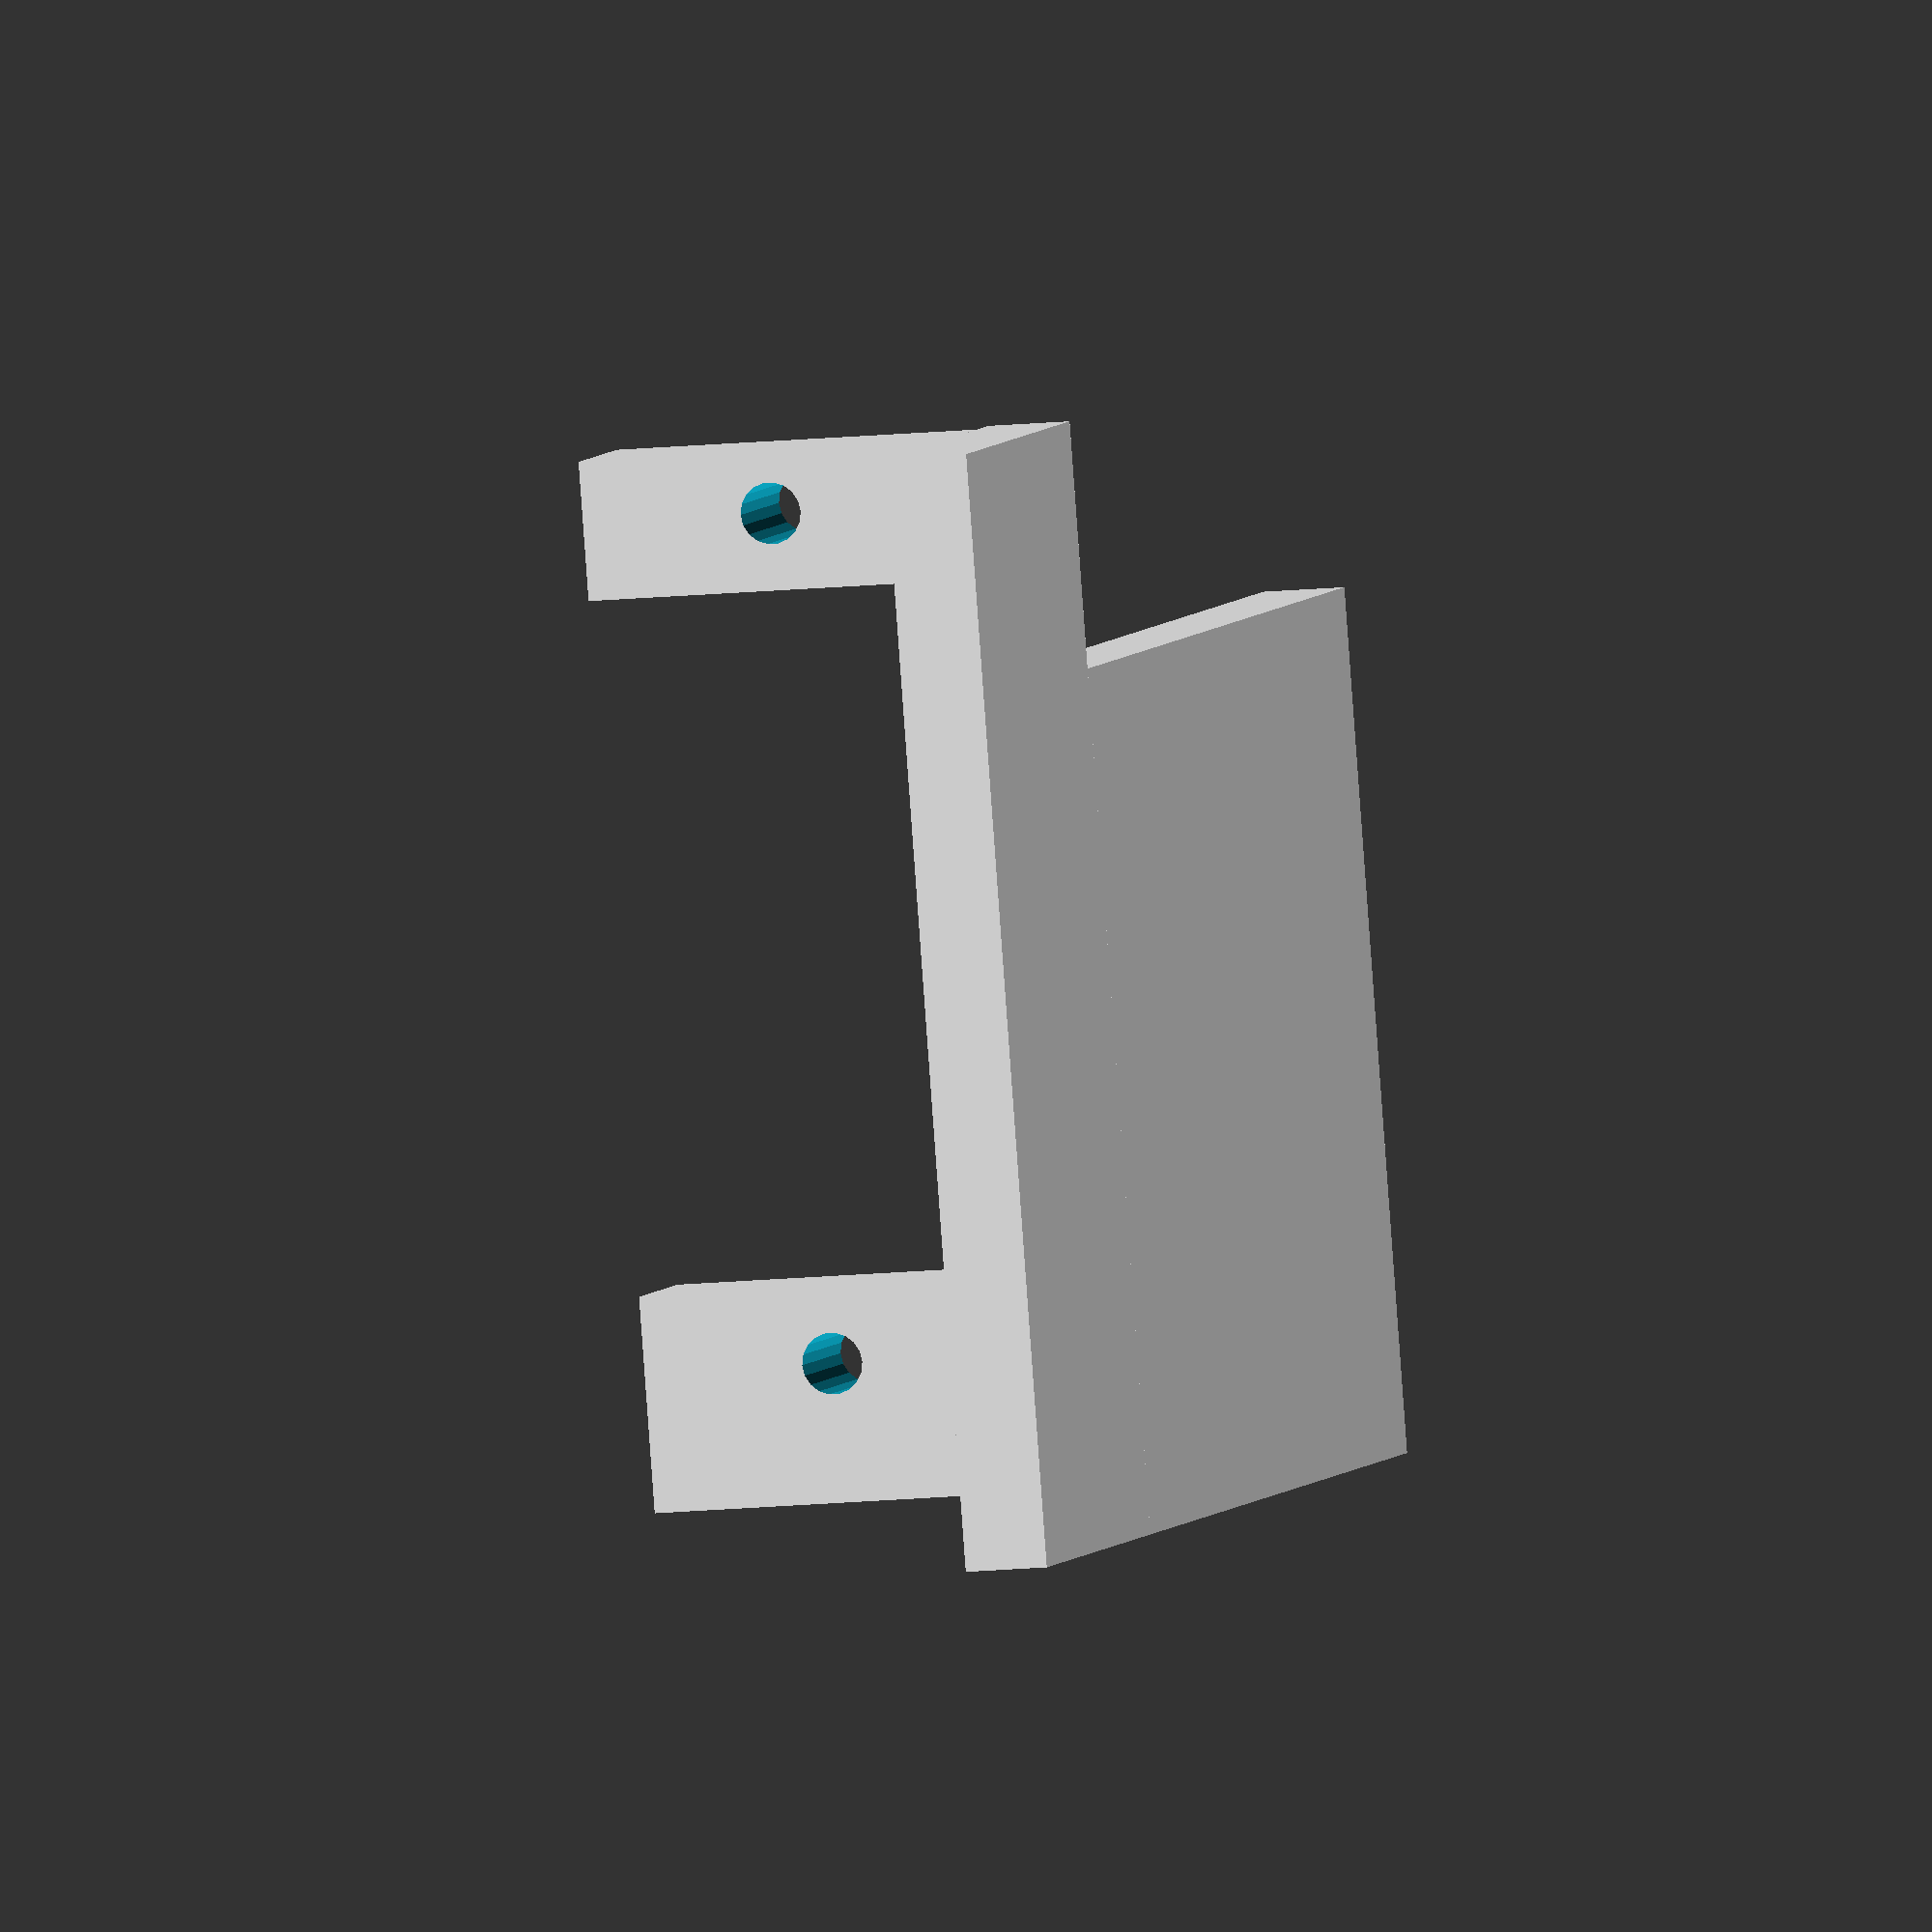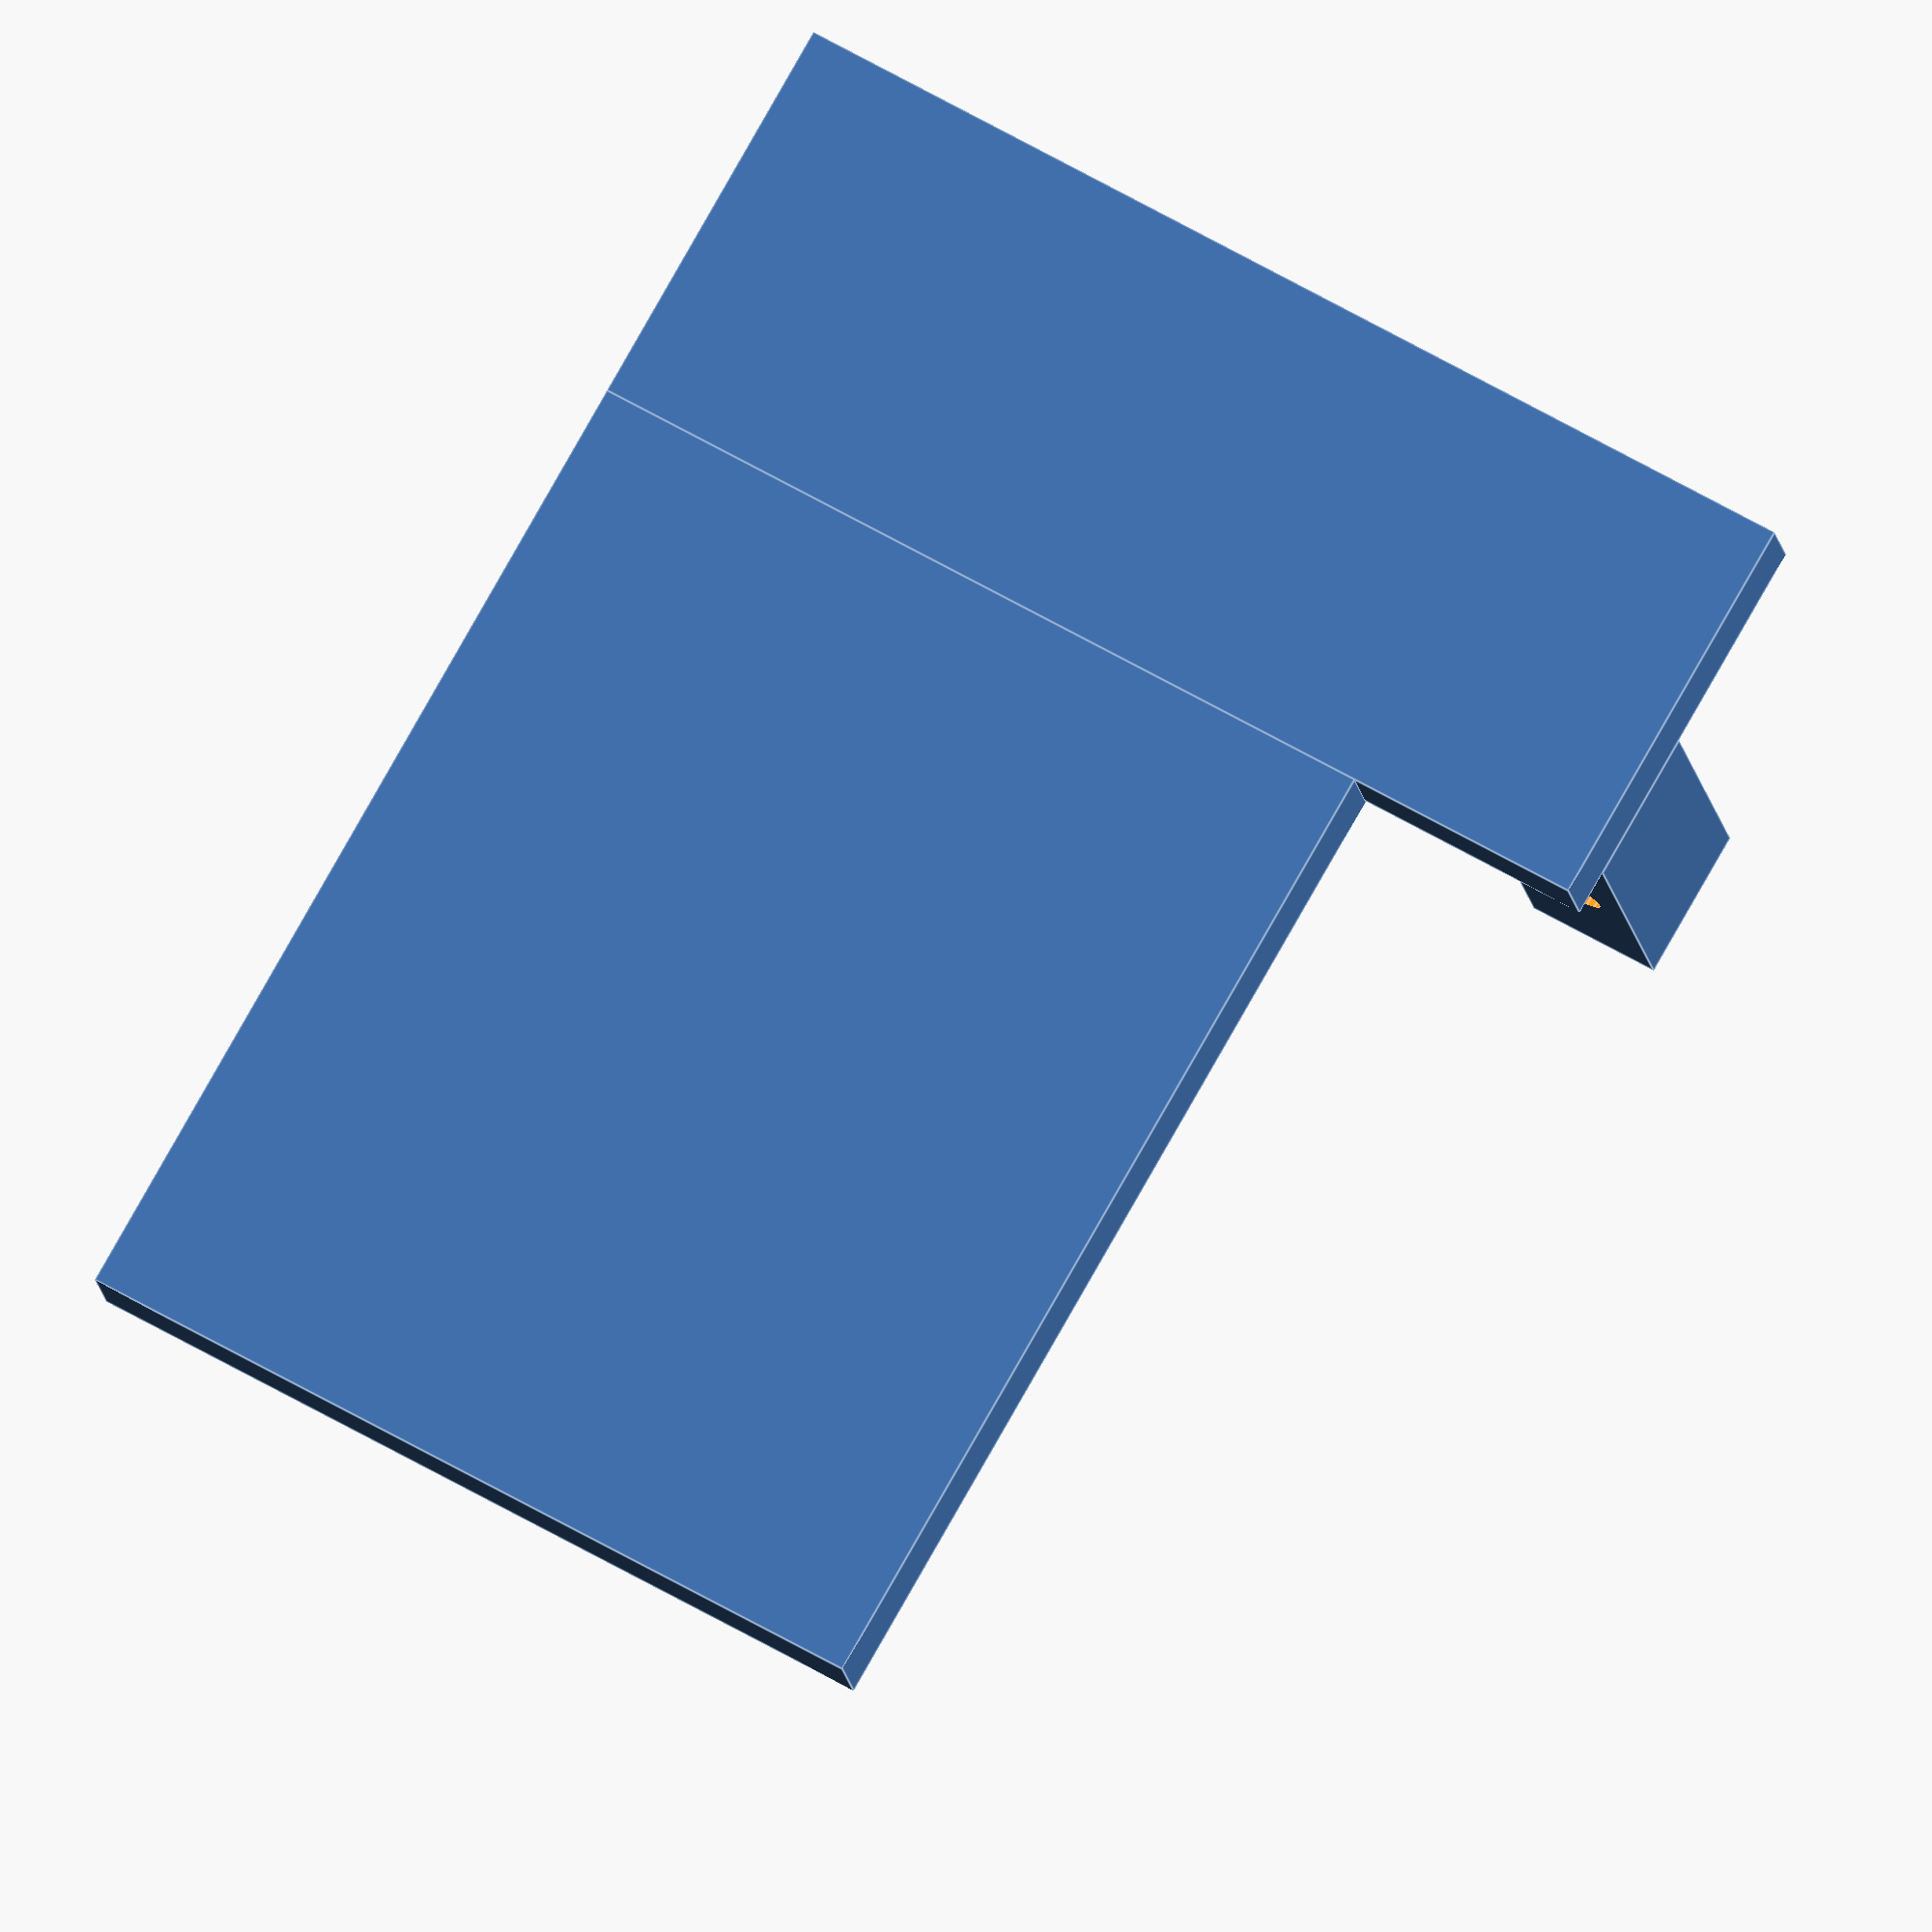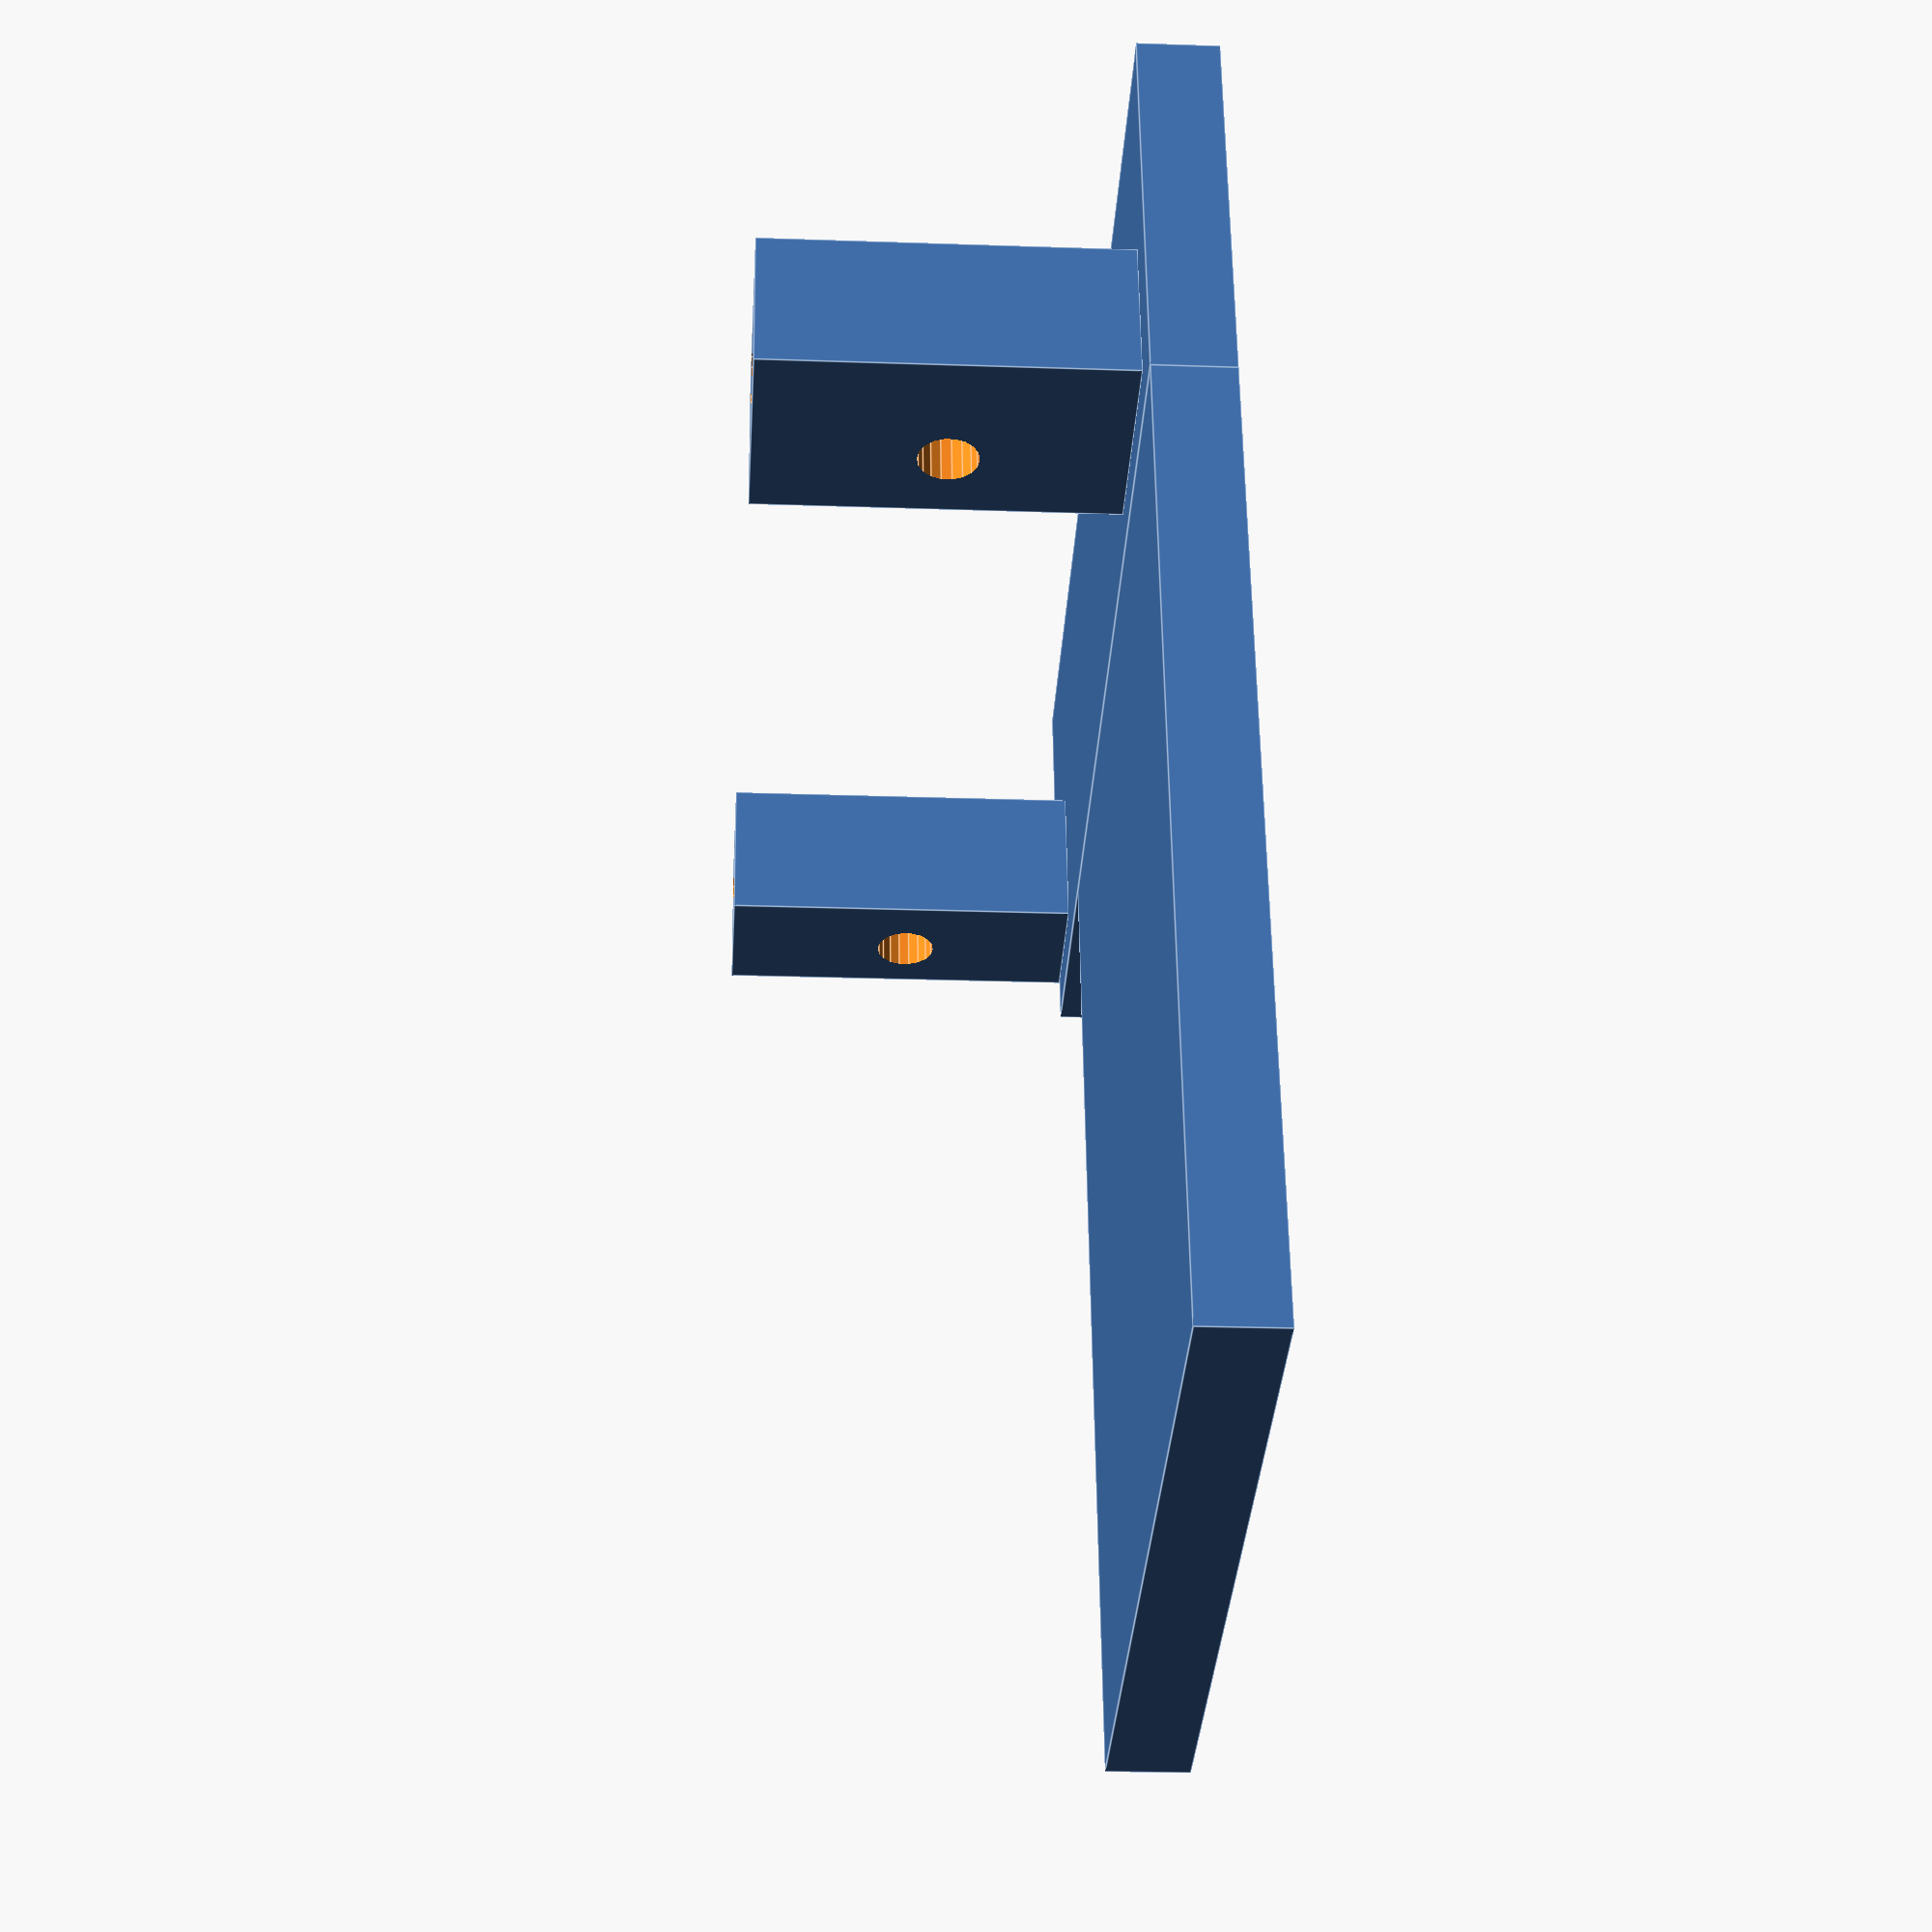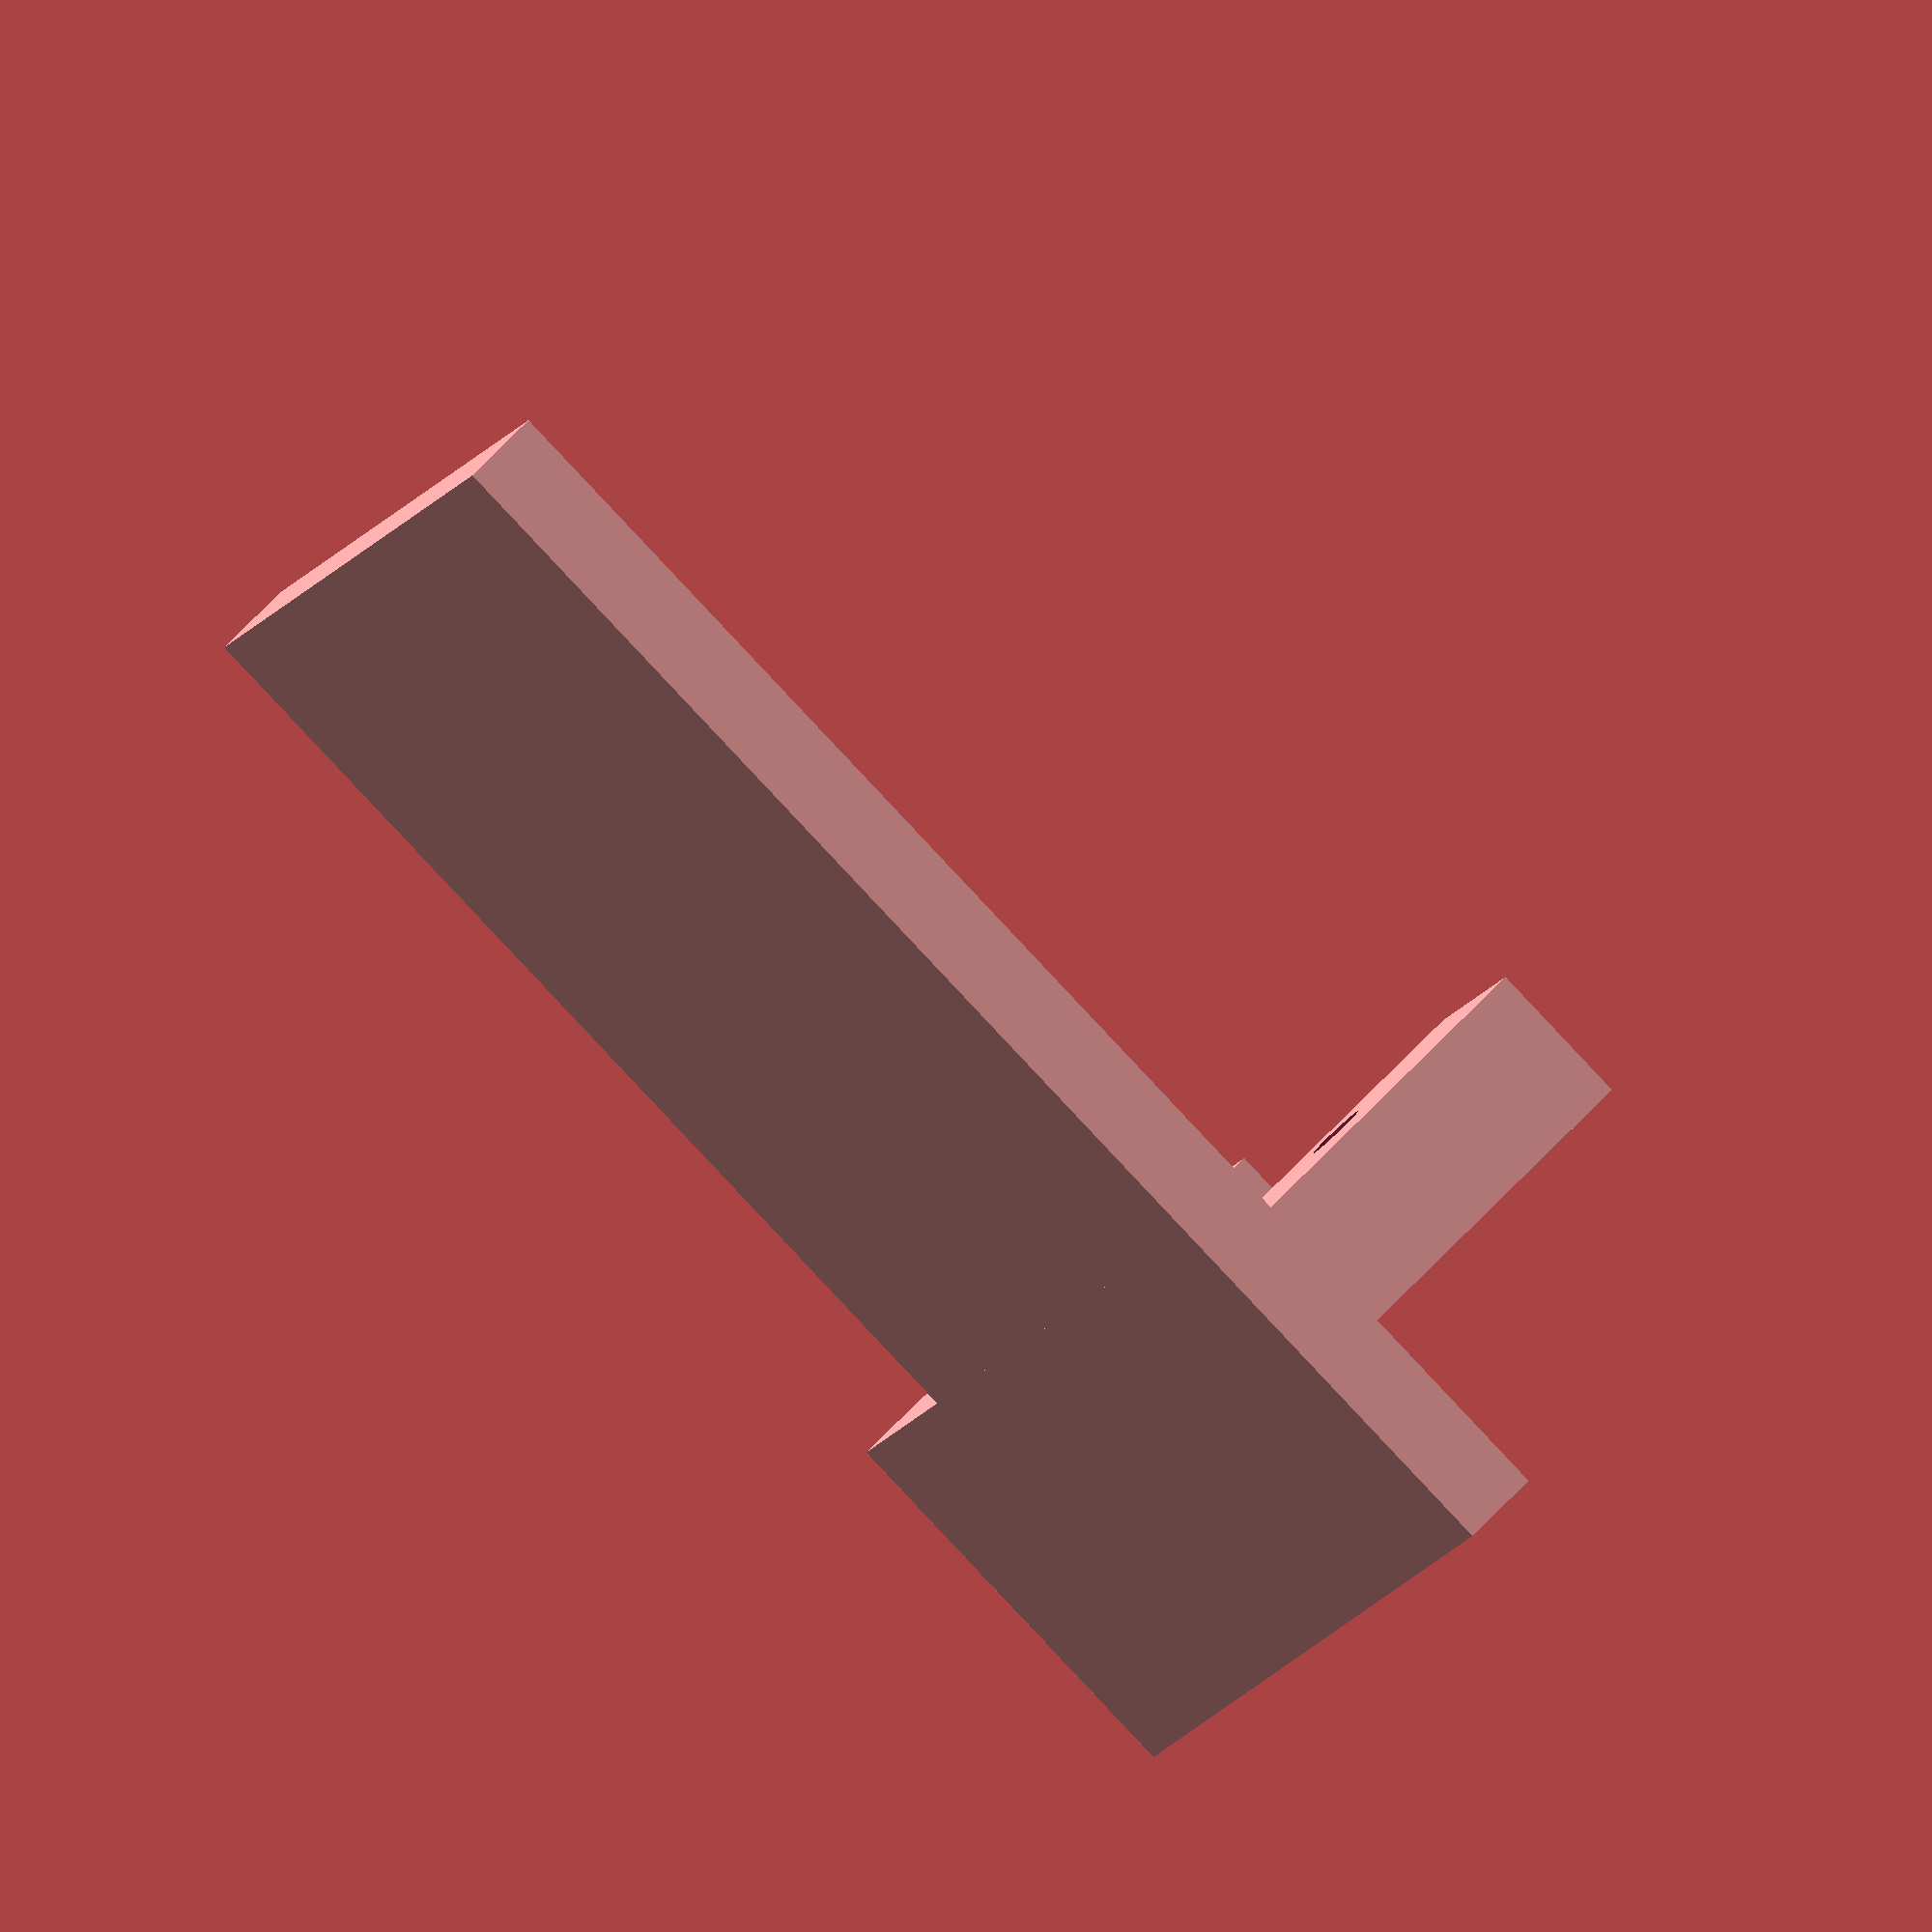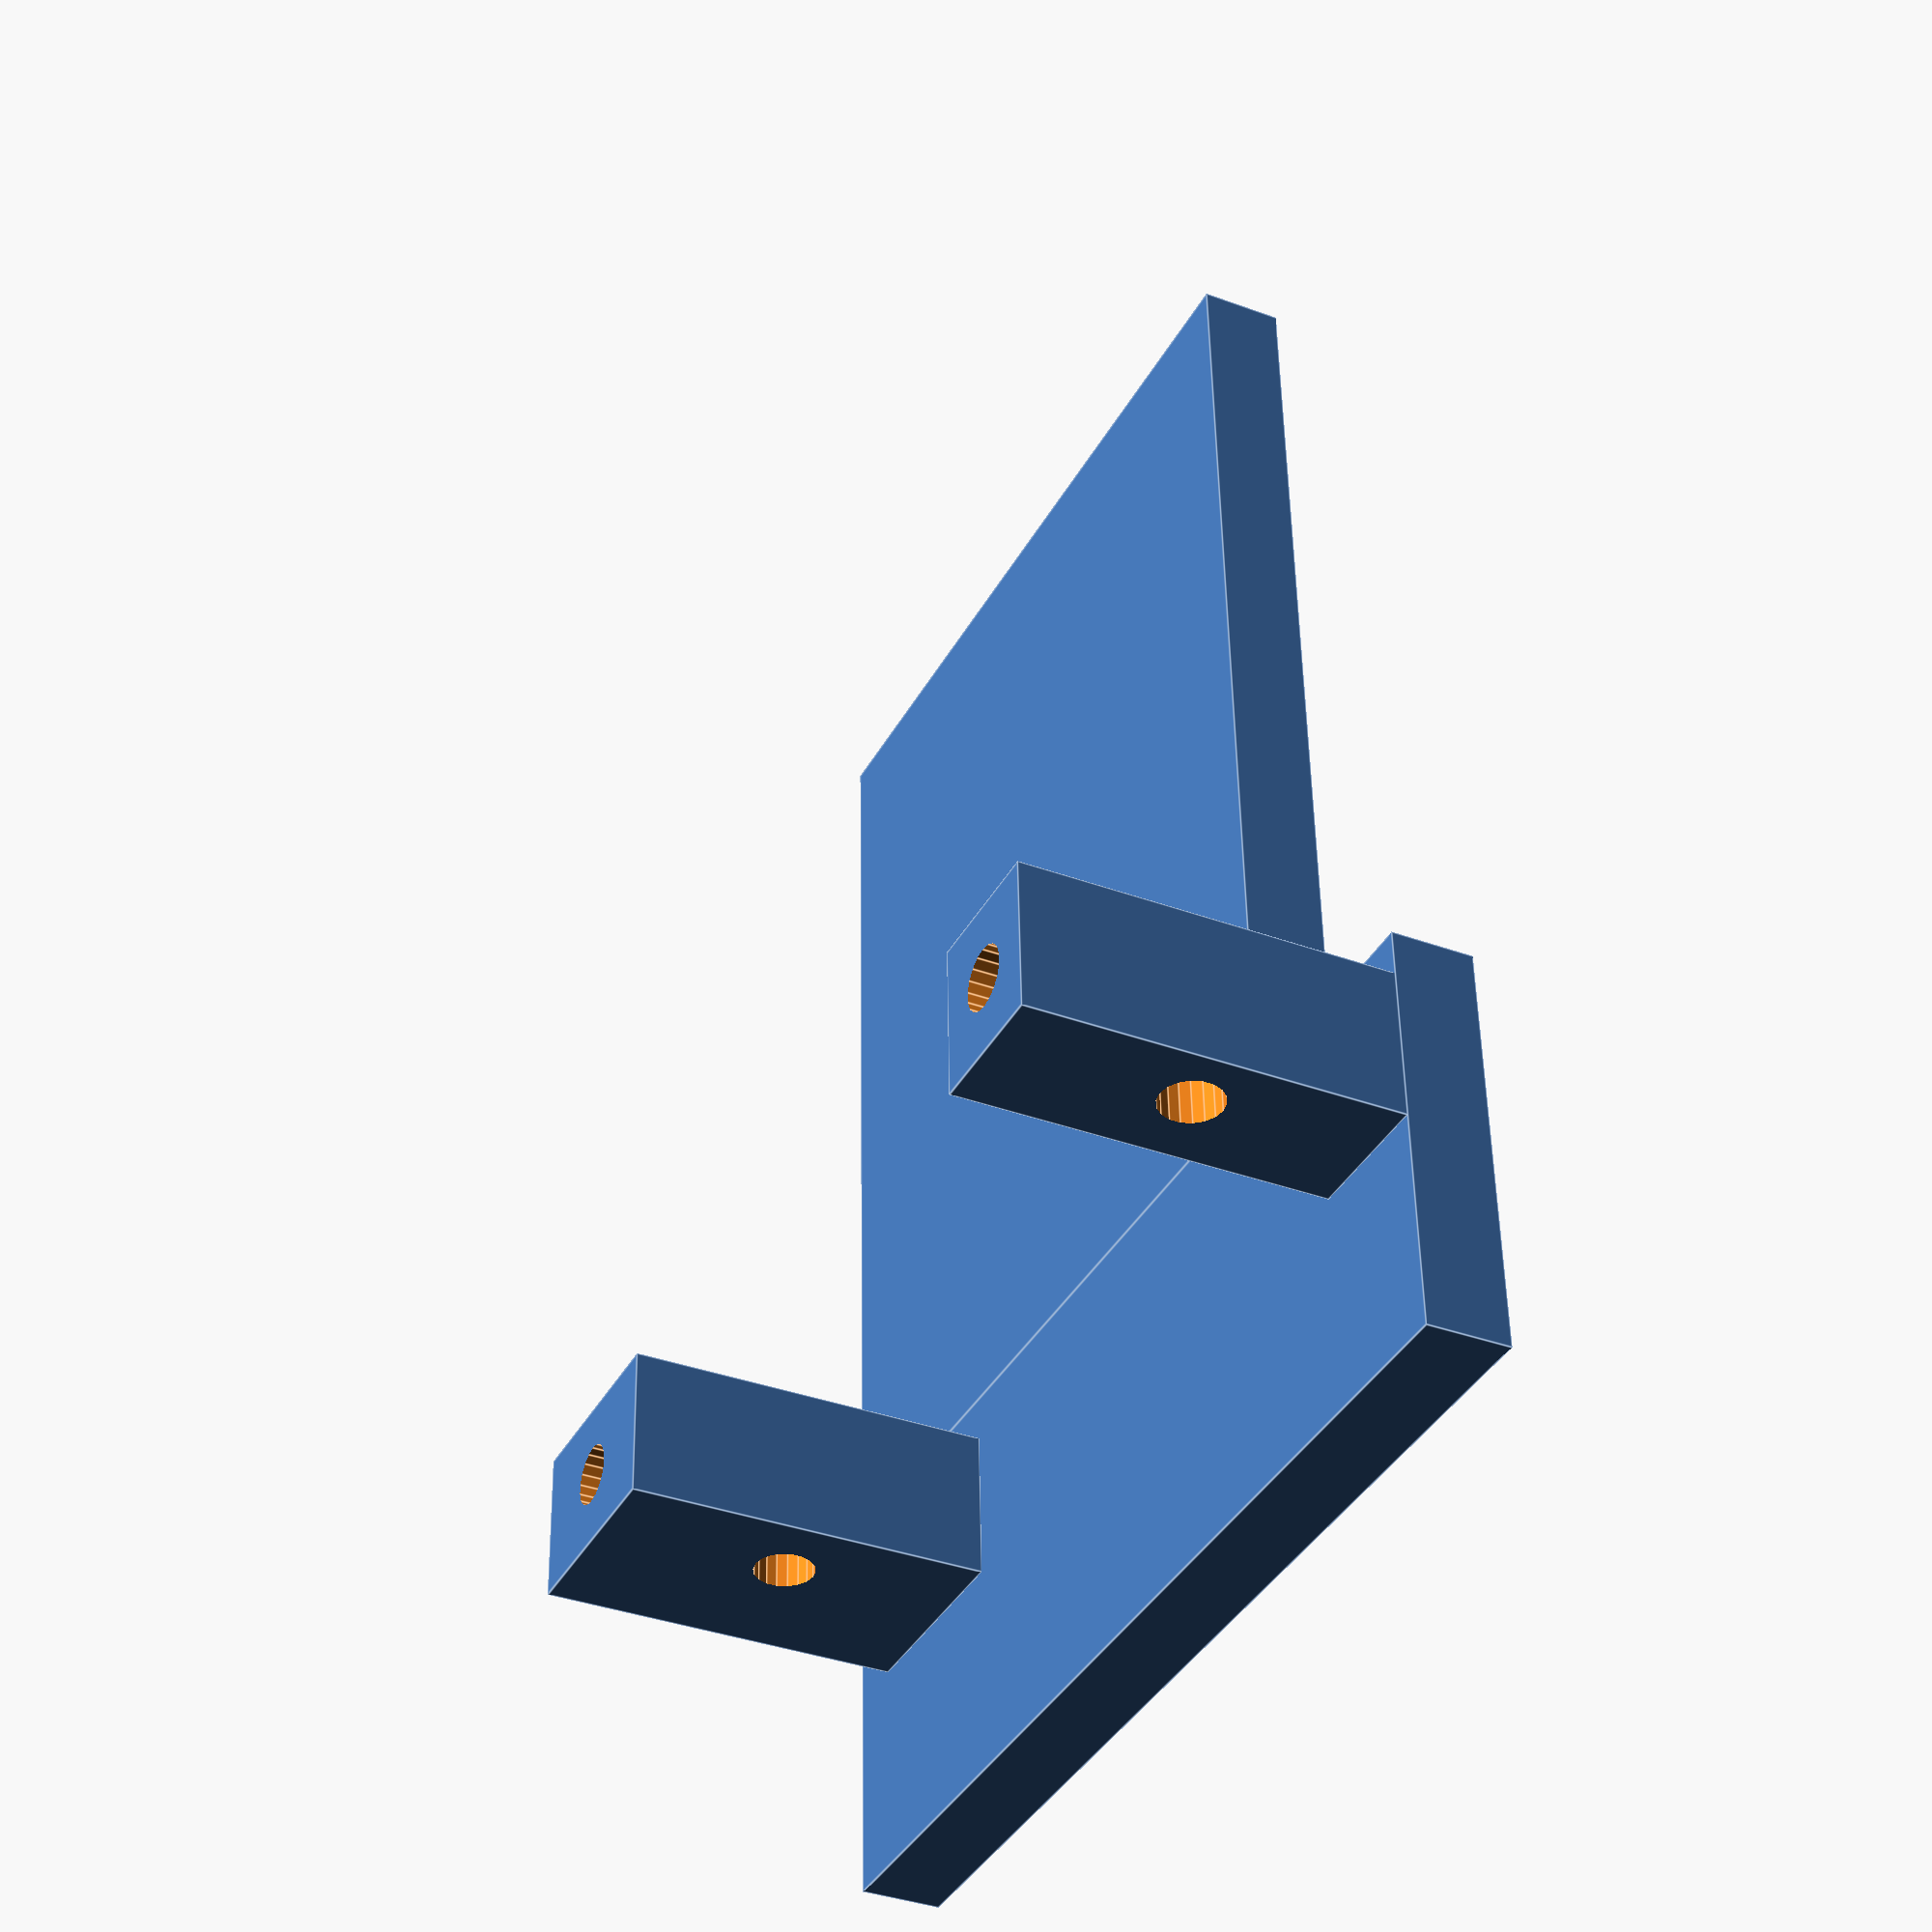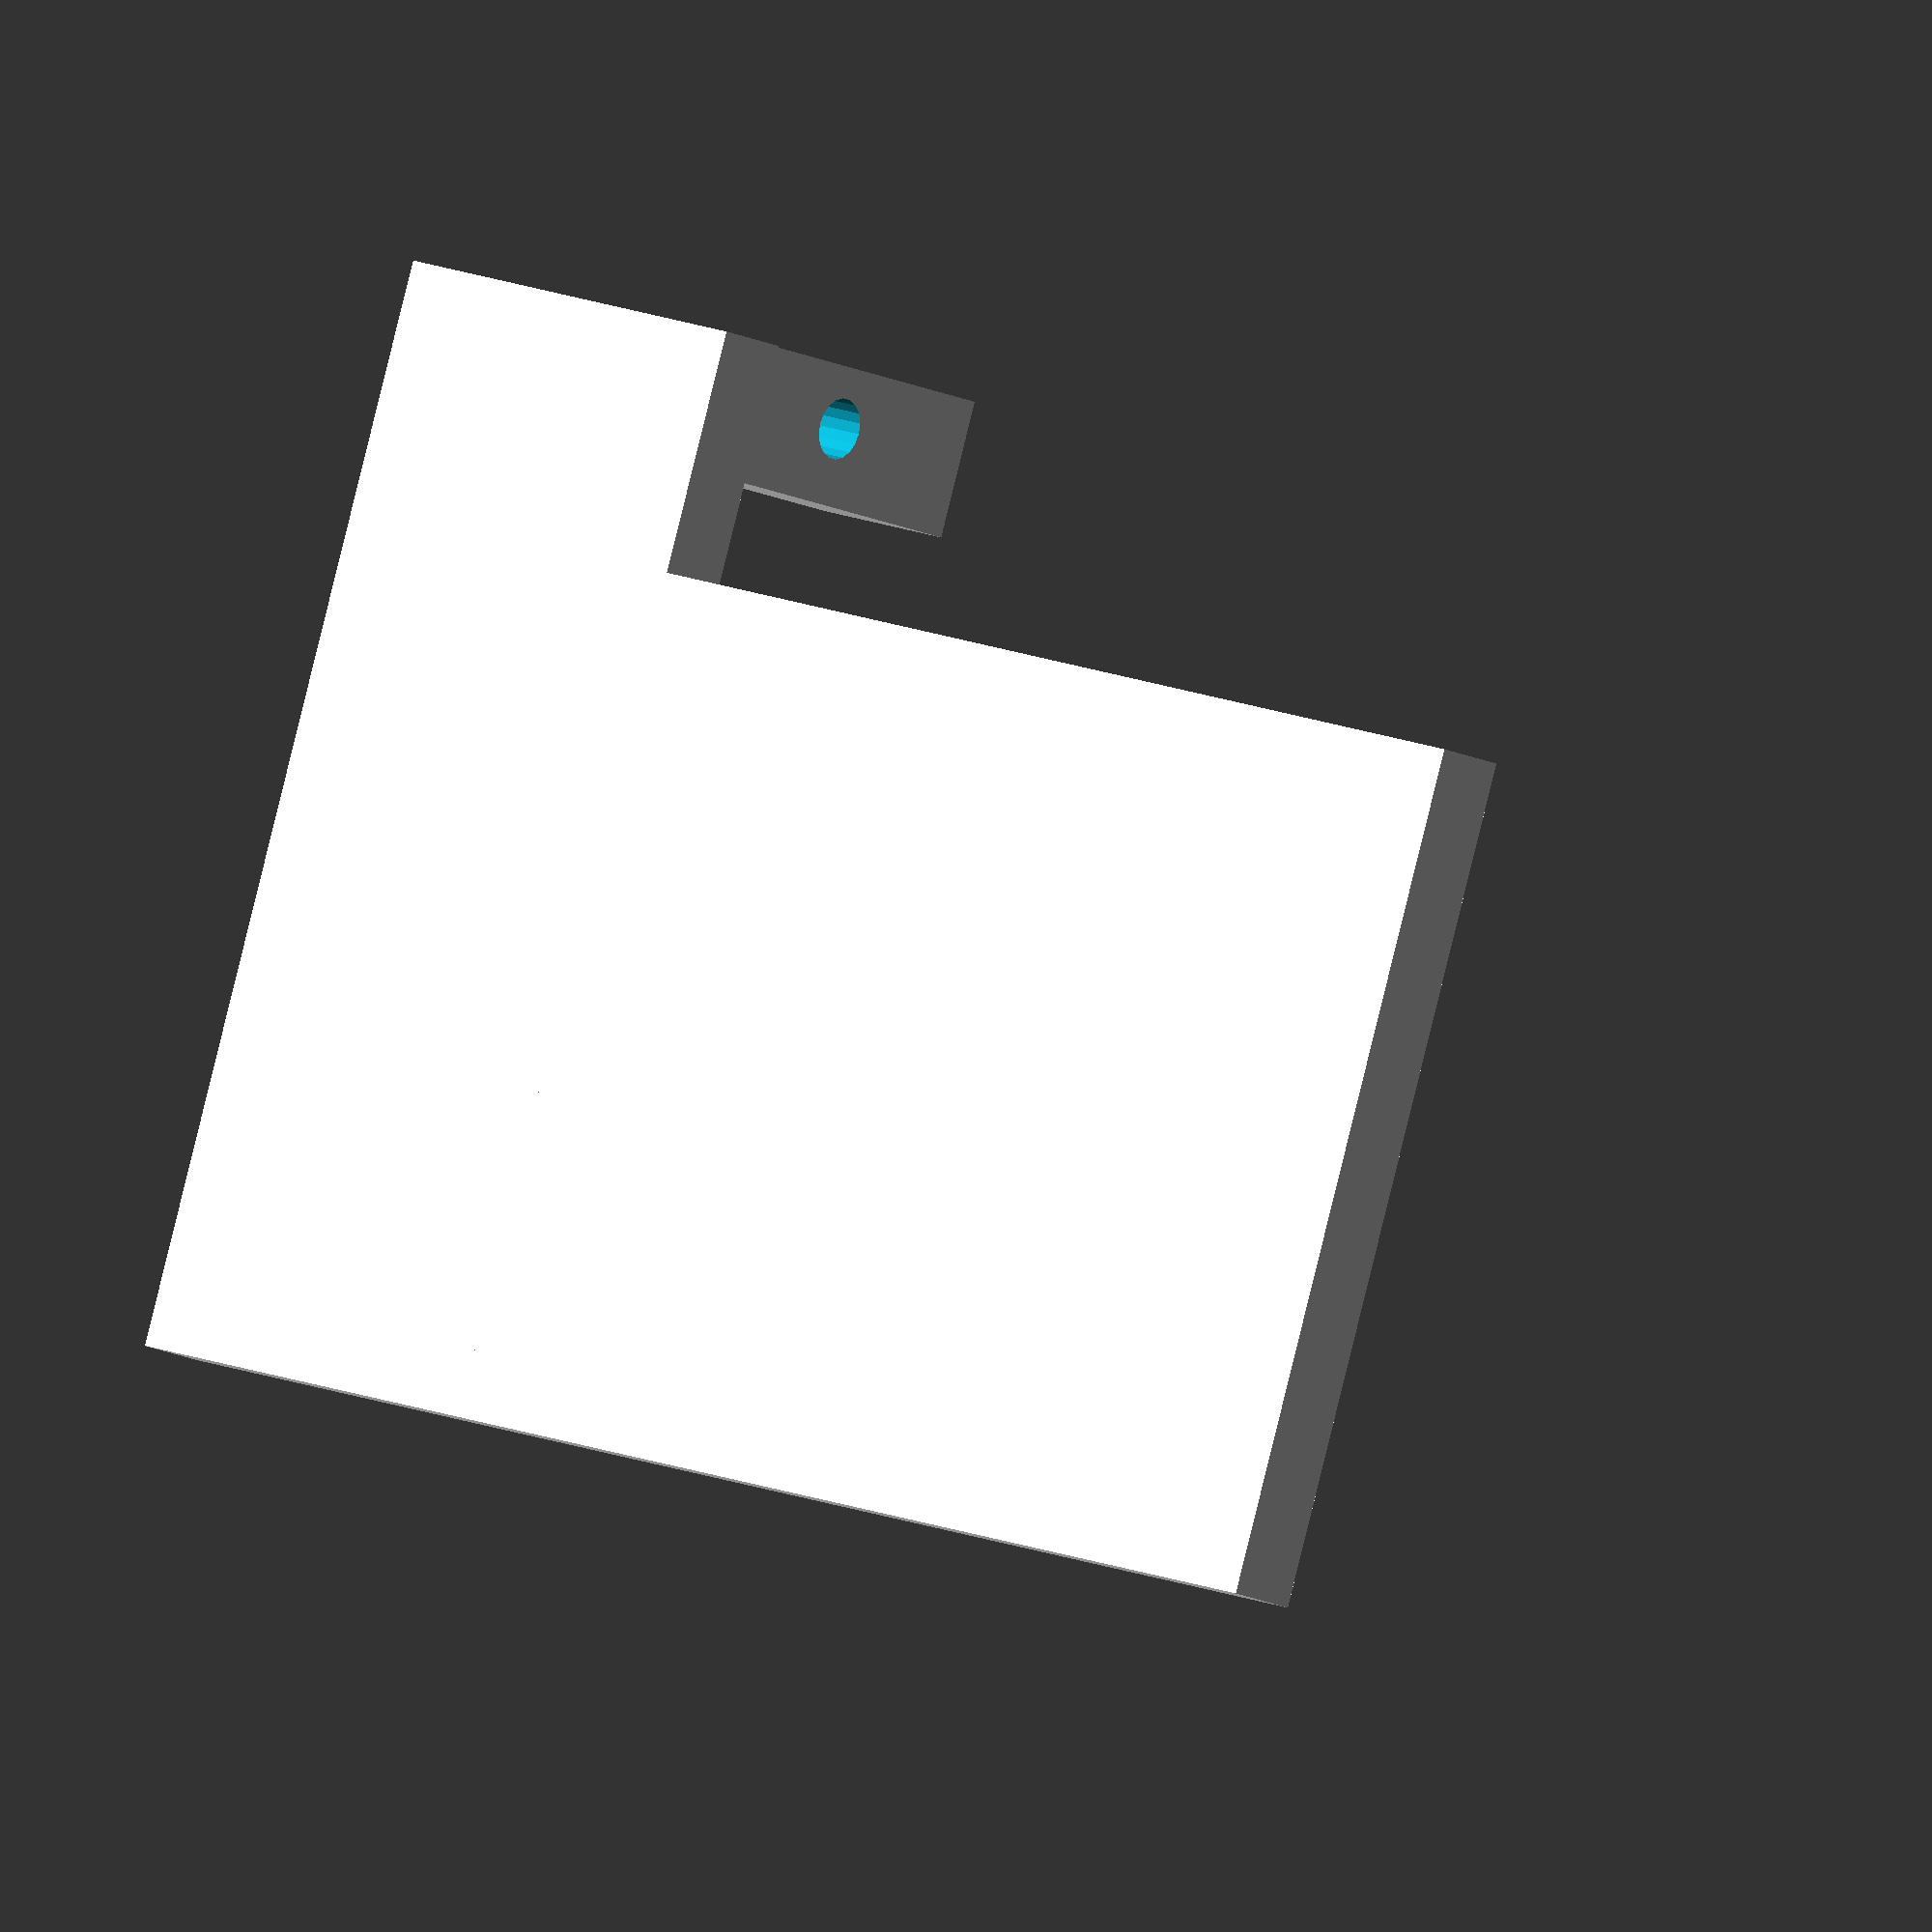
<openscad>
$fn=18;

cube([33.5, 28, 2.7]);
translate([-13.5, -8, 0]) {
    cube([13.5, 36, 2.7]);
}


translate([-6.5, 19, 2.7]) {
    difference() {
        cube([5, 7, 12]);
        translate([2.5, 3.5, 7]){
            cylinder(h= 10, r=1);
        }
        translate([-1, 2.5, 5.75]){
            rotate([0, 90, 0]){
                cylinder(h= 10, r=1);
            }
        }
    }
}

translate([-6.5, -8, 2.7]) {
    difference(){
        cube([5, 4.5, 12]);
        translate([2.5, 2.25, 7]){
            cylinder(h= 10, r=1);
        }
        translate([-1, 2, 5.75]){
            rotate([0, 90, 0]){
                cylinder(h= 10, r=1);
            }
        }
    }
}

</openscad>
<views>
elev=192.2 azim=16.3 roll=75.1 proj=o view=solid
elev=195.4 azim=240.2 roll=352.1 proj=o view=edges
elev=202.1 azim=258.1 roll=93.5 proj=p view=edges
elev=117.5 azim=157.4 roll=317.9 proj=o view=wireframe
elev=36.2 azim=268.0 roll=64.1 proj=p view=edges
elev=12.6 azim=162.2 roll=218.3 proj=o view=wireframe
</views>
